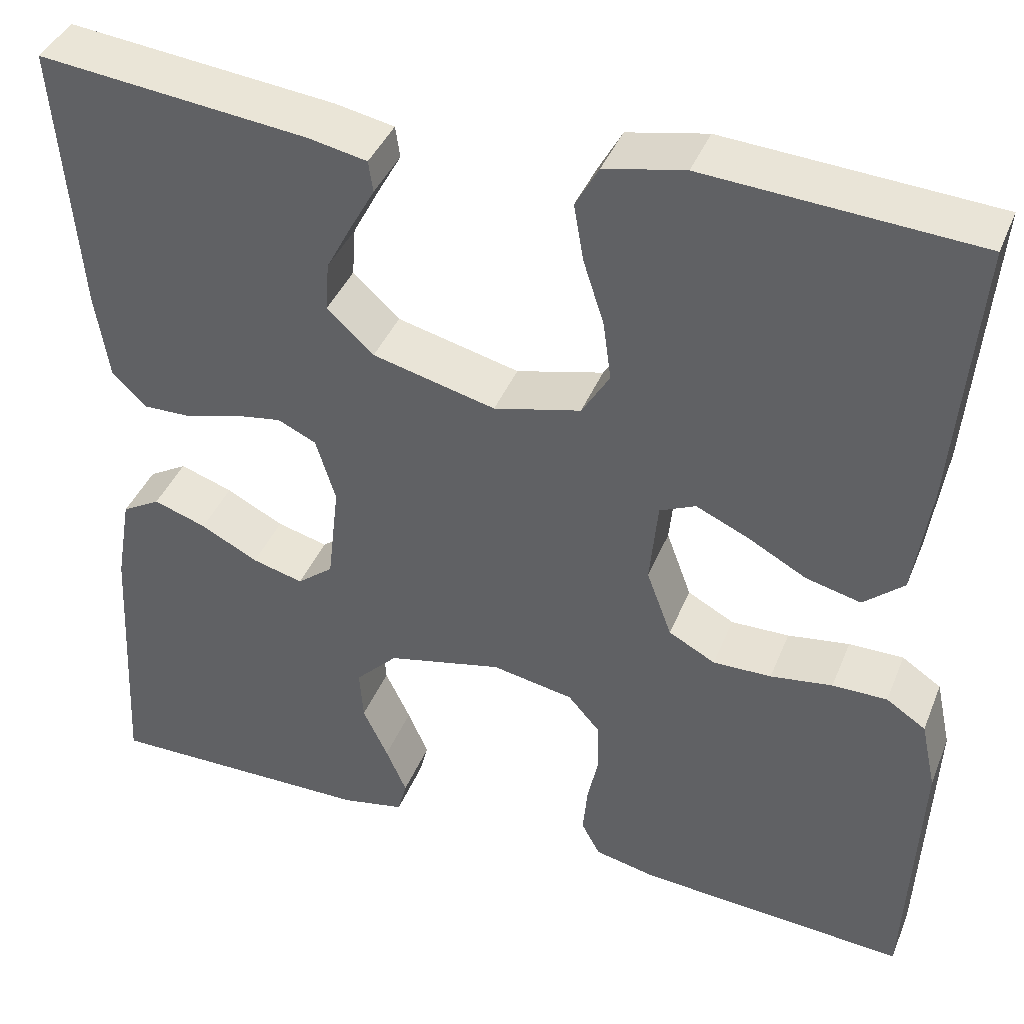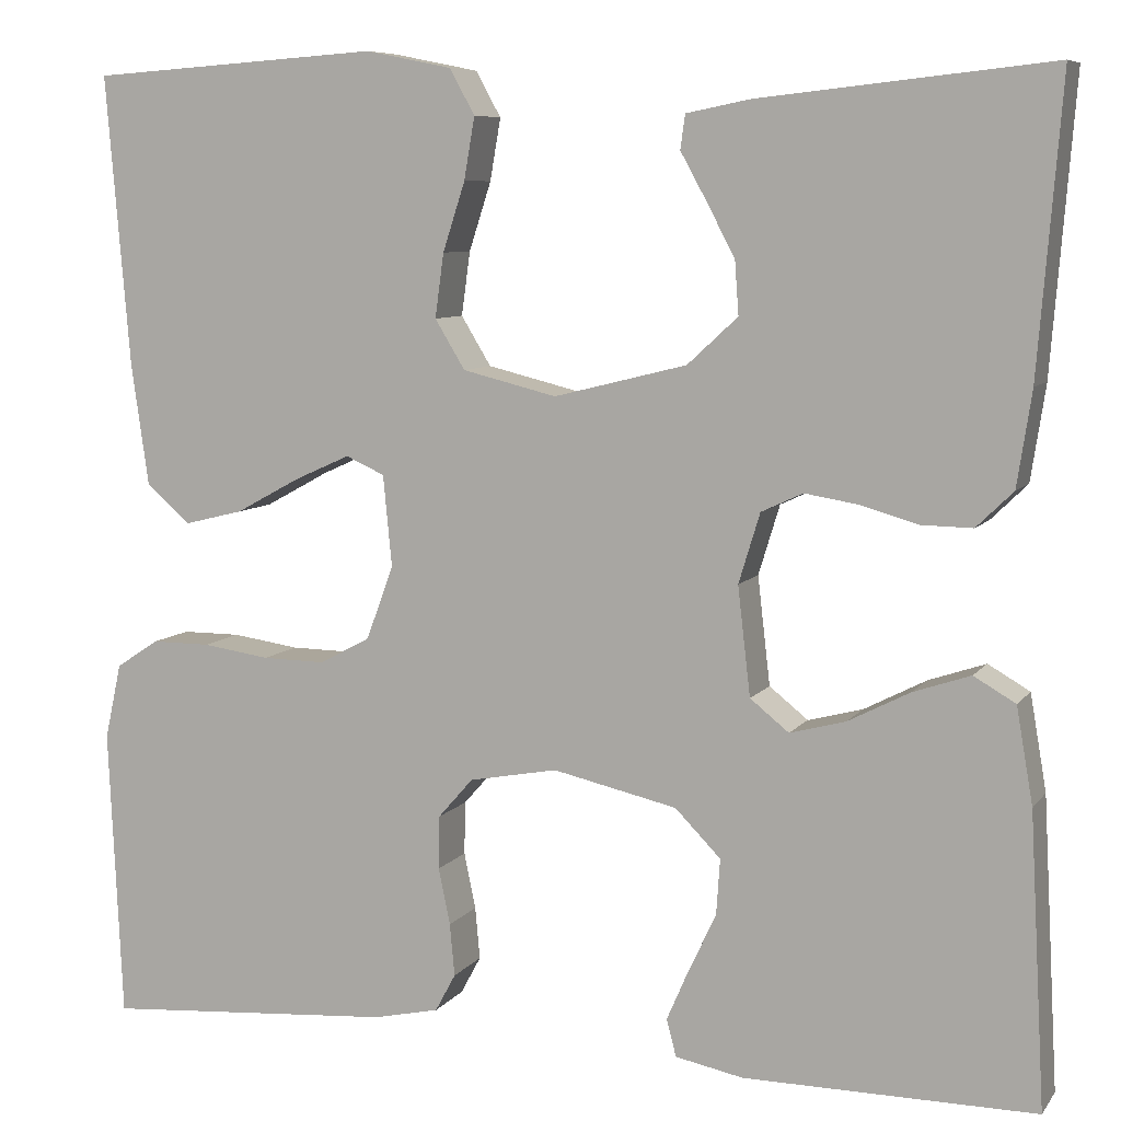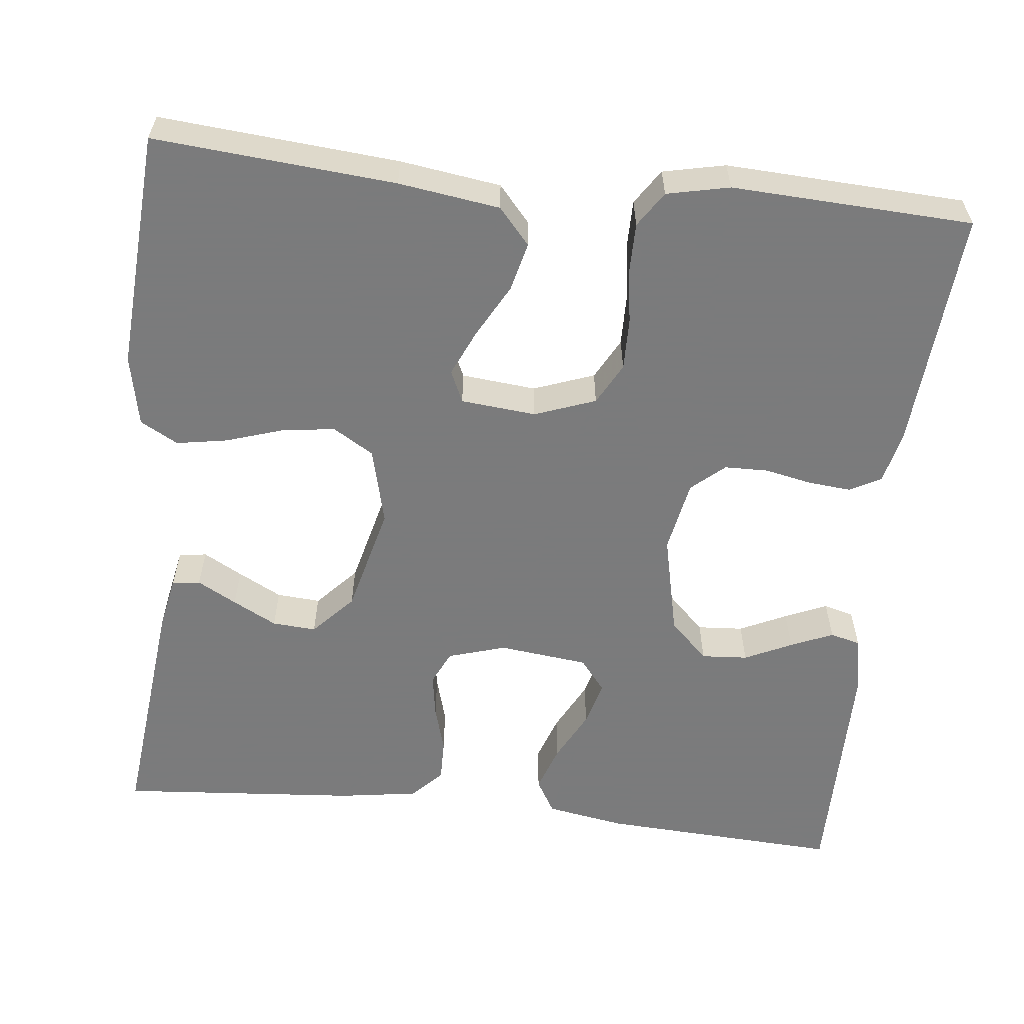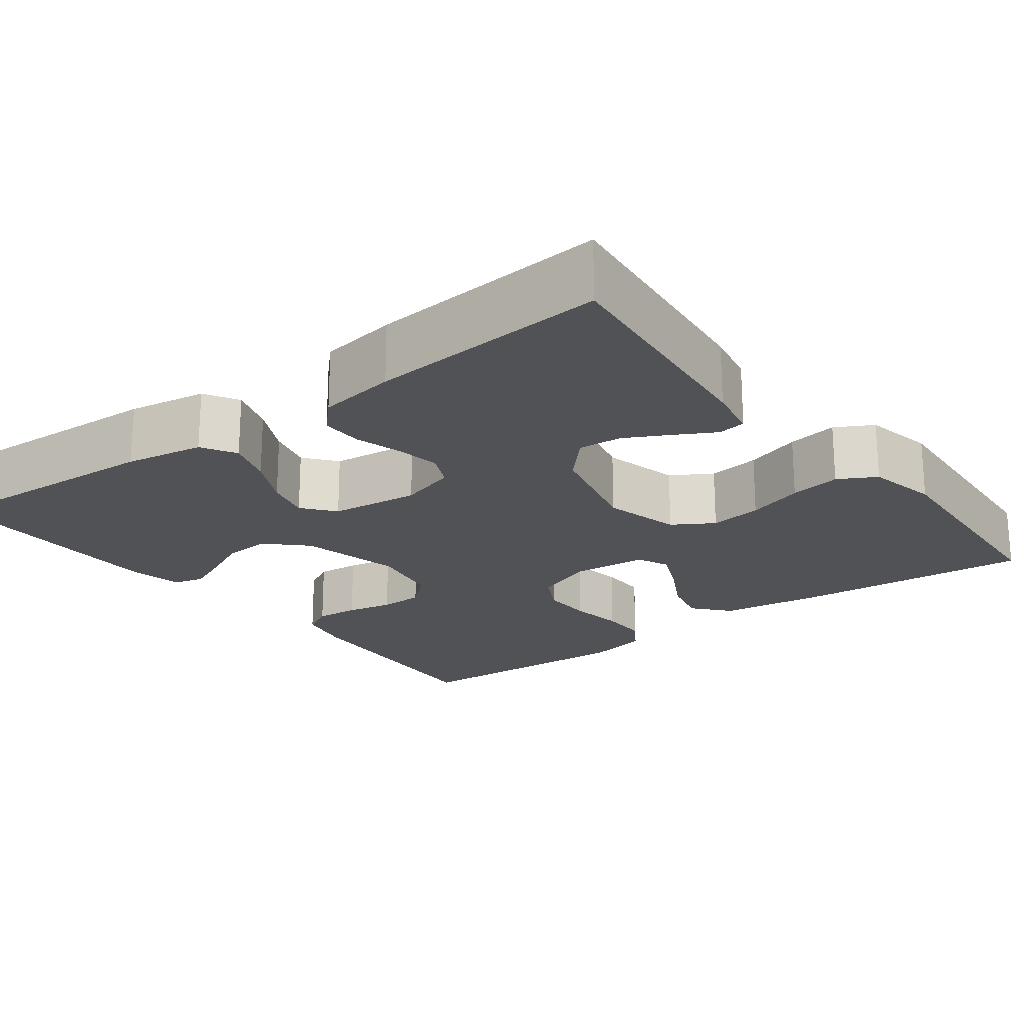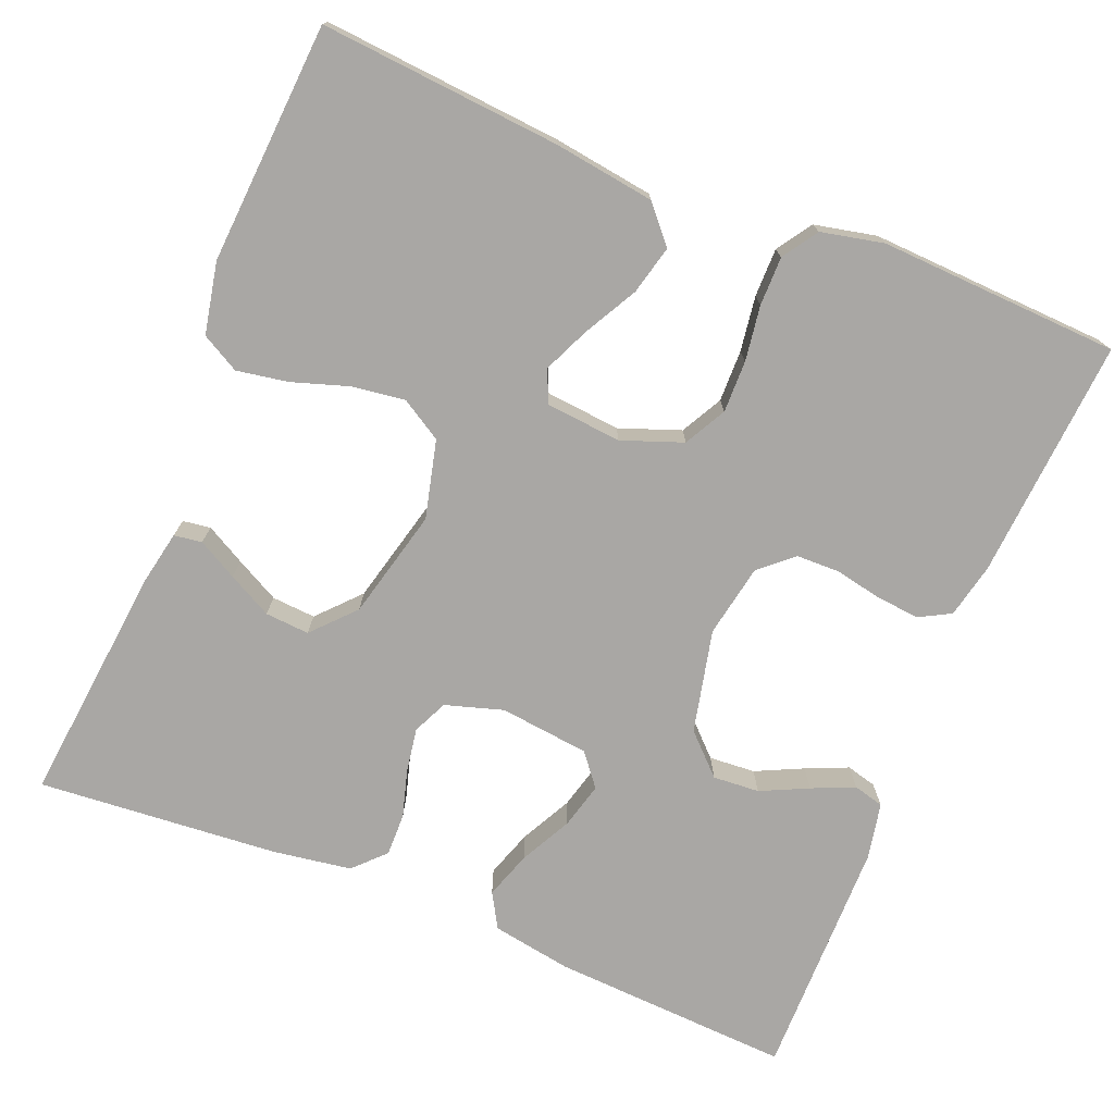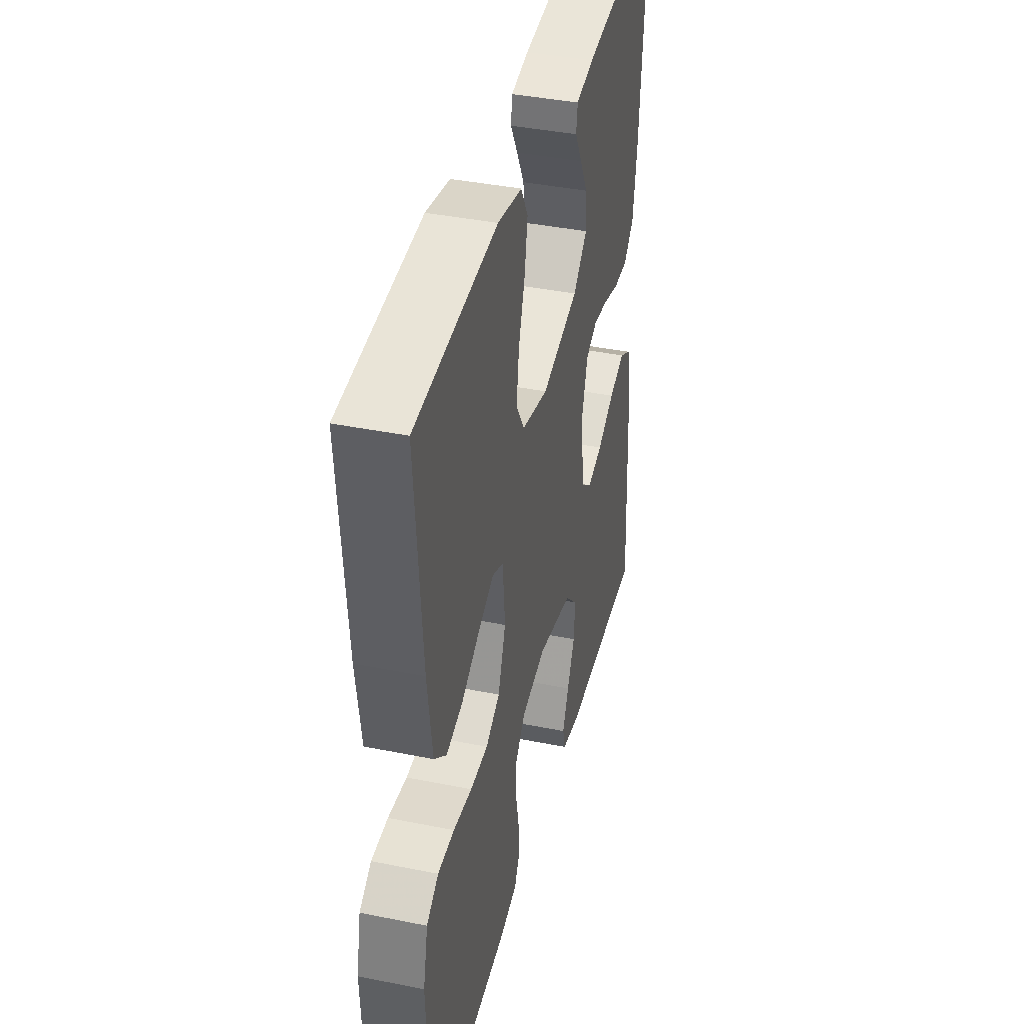
<metadata>
{"format":"obj","ext":"obj","renderer":"f3d","projection":"perspective","resolution":1024,"background":"white","views":[{"elev":40.3,"azim":20.8,"up":"+Z"},{"elev":7.6,"azim":-159.7,"up":"+Z"},{"elev":-58.4,"azim":83.7,"up":"+Y"},{"elev":-20.8,"azim":-52.8,"up":"+Y"},{"elev":-74.7,"azim":67.9,"up":"+Y"},{"elev":39.9,"azim":104.0,"up":"+Z"}]}
</metadata>
<code>
v -0.5 0.07 0.5
v -0.2 0.07 0.468
v -0.134 0.07 0.455
v -0.129 0.07 0.42
v -0.156 0.07 0.371
v -0.185 0.07 0.316
v -0.189 0.07 0.261
v -0.137 0.07 0.213
v 0 0.07 0.179
v 0.097 0.07 0.203
v 0.128 0.07 0.254
v 0.119 0.07 0.32
v 0.096 0.07 0.391
v 0.085 0.07 0.455
v 0.111 0.07 0.502
v 0.2 0.07 0.52
v 0.5 0.07 0.5
v 0.475 0.07 0.2
v 0.457 0.07 0.074
v 0.412 0.07 0.035
v 0.351 0.07 0.05
v 0.285 0.07 0.086
v 0.227 0.07 0.112
v 0.187 0.07 0.094
v 0.178 0.07 0
v 0.206 0.07 -0.076
v 0.258 0.07 -0.104
v 0.323 0.07 -0.103
v 0.392 0.07 -0.093
v 0.453 0.07 -0.093
v 0.497 0.07 -0.122
v 0.514 0.07 -0.2
v 0.5 0.07 -0.5
v 0.2 0.07 -0.478
v 0.132 0.07 -0.463
v 0.111 0.07 -0.424
v 0.116 0.07 -0.37
v 0.128 0.07 -0.312
v 0.127 0.07 -0.257
v 0.091 0.07 -0.216
v 0 0.07 -0.199
v -0.128 0.07 -0.228
v -0.175 0.07 -0.276
v -0.171 0.07 -0.334
v -0.143 0.07 -0.393
v -0.12 0.07 -0.446
v -0.13 0.07 -0.484
v -0.2 0.07 -0.498
v -0.5 0.07 -0.5
v -0.484 0.07 -0.2
v -0.467 0.07 -0.101
v -0.424 0.07 -0.076
v -0.365 0.07 -0.096
v -0.301 0.07 -0.129
v -0.244 0.07 -0.144
v -0.204 0.07 -0.112
v -0.191 0.07 0
v -0.213 0.07 0.072
v -0.256 0.07 0.092
v -0.311 0.07 0.083
v -0.37 0.07 0.066
v -0.423 0.07 0.065
v -0.461 0.07 0.102
v -0.476 0.07 0.2
v -0.5 0 0.5
v -0.2 0 0.468
v -0.134 0 0.455
v -0.129 0 0.42
v -0.156 0 0.371
v -0.185 0 0.316
v -0.189 0 0.261
v -0.137 0 0.213
v 0 0 0.179
v 0.097 0 0.203
v 0.128 0 0.254
v 0.119 0 0.32
v 0.096 0 0.391
v 0.085 0 0.455
v 0.111 0 0.502
v 0.2 0 0.52
v 0.5 0 0.5
v 0.475 0 0.2
v 0.457 0 0.074
v 0.412 0 0.035
v 0.351 0 0.05
v 0.285 0 0.086
v 0.227 0 0.112
v 0.187 0 0.094
v 0.178 0 0
v 0.206 0 -0.076
v 0.258 0 -0.104
v 0.323 0 -0.103
v 0.392 0 -0.093
v 0.453 0 -0.093
v 0.497 0 -0.122
v 0.514 0 -0.2
v 0.5 0 -0.5
v 0.2 0 -0.478
v 0.132 0 -0.463
v 0.111 0 -0.424
v 0.116 0 -0.37
v 0.128 0 -0.312
v 0.127 0 -0.257
v 0.091 0 -0.216
v 0 0 -0.199
v -0.128 0 -0.228
v -0.175 0 -0.276
v -0.171 0 -0.334
v -0.143 0 -0.393
v -0.12 0 -0.446
v -0.13 0 -0.484
v -0.2 0 -0.498
v -0.5 0 -0.5
v -0.484 0 -0.2
v -0.467 0 -0.101
v -0.424 0 -0.076
v -0.365 0 -0.096
v -0.301 0 -0.129
v -0.244 0 -0.144
v -0.204 0 -0.112
v -0.191 0 0
v -0.213 0 0.072
v -0.256 0 0.092
v -0.311 0 0.083
v -0.37 0 0.066
v -0.423 0 0.065
v -0.461 0 0.102
v -0.476 0 0.2
f 60 61 62 63
f 59 60 63 64
f 58 59 64 1
f 51 52 53 54
f 51 54 55
f 50 51 55
f 49 50 55
f 48 49 55 56
f 44 45 46 47
f 44 47 48
f 43 44 48 56
f 35 36 37 38
f 35 38 39
f 34 35 39
f 33 34 39
f 32 33 39 40
f 28 29 30 31
f 27 28 31 32
f 19 20 21 22
f 19 22 23
f 18 19 23
f 17 18 23
f 16 17 23 24
f 12 13 14 15
f 11 12 15 16
f 2 3 4 5
f 2 5 6
f 58 1 2 6
f 42 43 56 57
f 41 42 57
f 27 32 40 41
f 26 27 41 57
f 25 26 57 58
f 11 16 24 25
f 10 11 25
f 9 10 25 58
f 58 6 7
f 58 7 8
f 8 9 58
f 127 126 125 124
f 128 127 124 123
f 65 128 123 122
f 118 117 116 115
f 119 118 115
f 119 115 114
f 119 114 113
f 120 119 113 112
f 111 110 109 108
f 112 111 108
f 120 112 108 107
f 102 101 100 99
f 103 102 99
f 103 99 98
f 103 98 97
f 104 103 97 96
f 95 94 93 92
f 96 95 92 91
f 86 85 84 83
f 87 86 83
f 87 83 82
f 87 82 81
f 88 87 81 80
f 79 78 77 76
f 80 79 76 75
f 69 68 67 66
f 70 69 66
f 70 66 65 122
f 121 120 107 106
f 121 106 105
f 105 104 96 91
f 121 105 91 90
f 122 121 90 89
f 89 88 80 75
f 89 75 74
f 122 89 74 73
f 71 70 122
f 72 71 122
f 122 73 72
f 1 65 66 2
f 2 66 67 3
f 3 67 68 4
f 4 68 69 5
f 5 69 70 6
f 6 70 71 7
f 7 71 72 8
f 8 72 73 9
f 9 73 74 10
f 10 74 75 11
f 11 75 76 12
f 12 76 77 13
f 13 77 78 14
f 14 78 79 15
f 15 79 80 16
f 16 80 81 17
f 17 81 82 18
f 18 82 83 19
f 19 83 84 20
f 20 84 85 21
f 21 85 86 22
f 22 86 87 23
f 23 87 88 24
f 24 88 89 25
f 25 89 90 26
f 26 90 91 27
f 27 91 92 28
f 28 92 93 29
f 29 93 94 30
f 30 94 95 31
f 31 95 96 32
f 32 96 97 33
f 33 97 98 34
f 34 98 99 35
f 35 99 100 36
f 36 100 101 37
f 37 101 102 38
f 38 102 103 39
f 39 103 104 40
f 40 104 105 41
f 41 105 106 42
f 42 106 107 43
f 43 107 108 44
f 44 108 109 45
f 45 109 110 46
f 46 110 111 47
f 47 111 112 48
f 48 112 113 49
f 49 113 114 50
f 50 114 115 51
f 51 115 116 52
f 52 116 117 53
f 53 117 118 54
f 54 118 119 55
f 55 119 120 56
f 56 120 121 57
f 57 121 122 58
f 58 122 123 59
f 59 123 124 60
f 60 124 125 61
f 61 125 126 62
f 62 126 127 63
f 63 127 128 64
f 64 128 65 1

</code>
